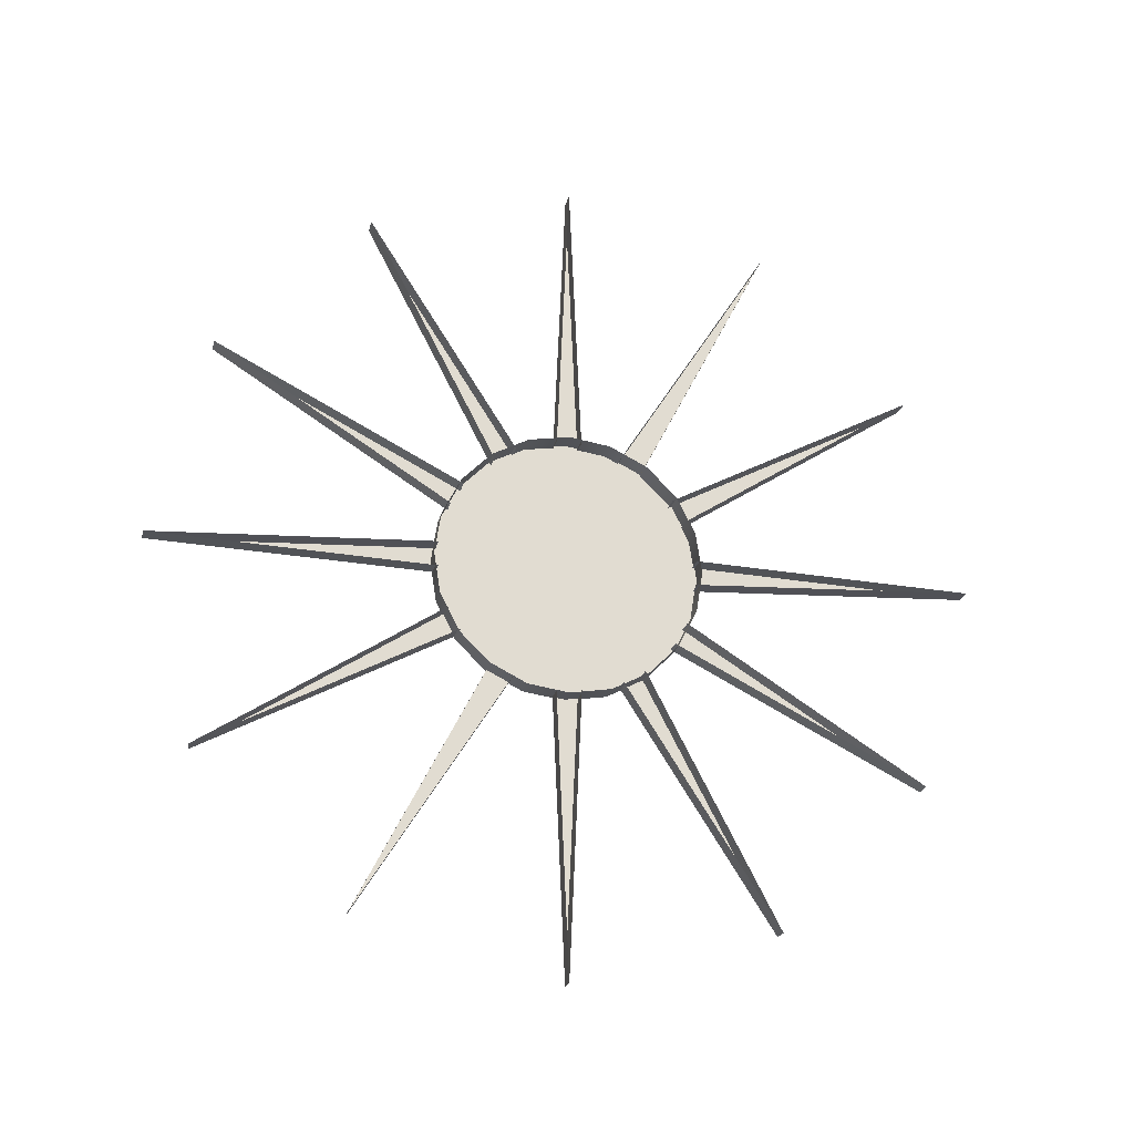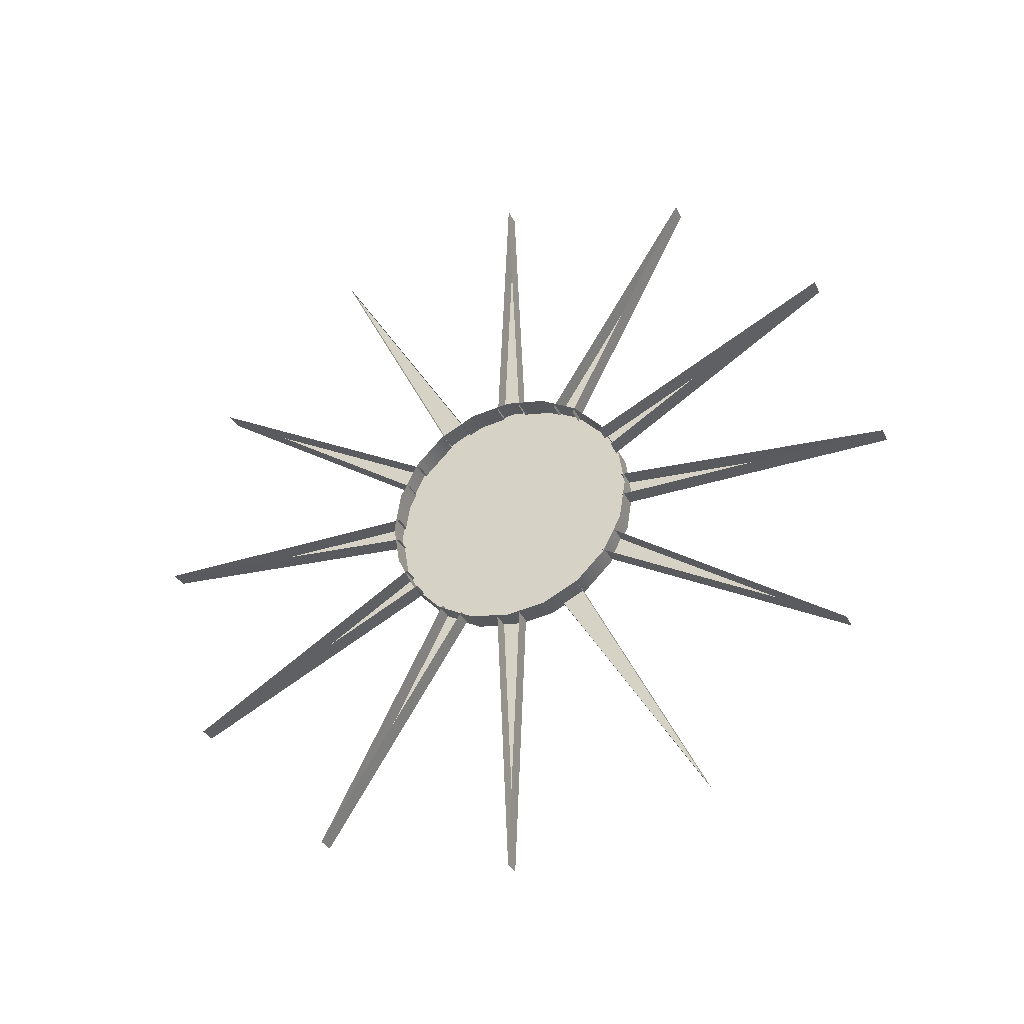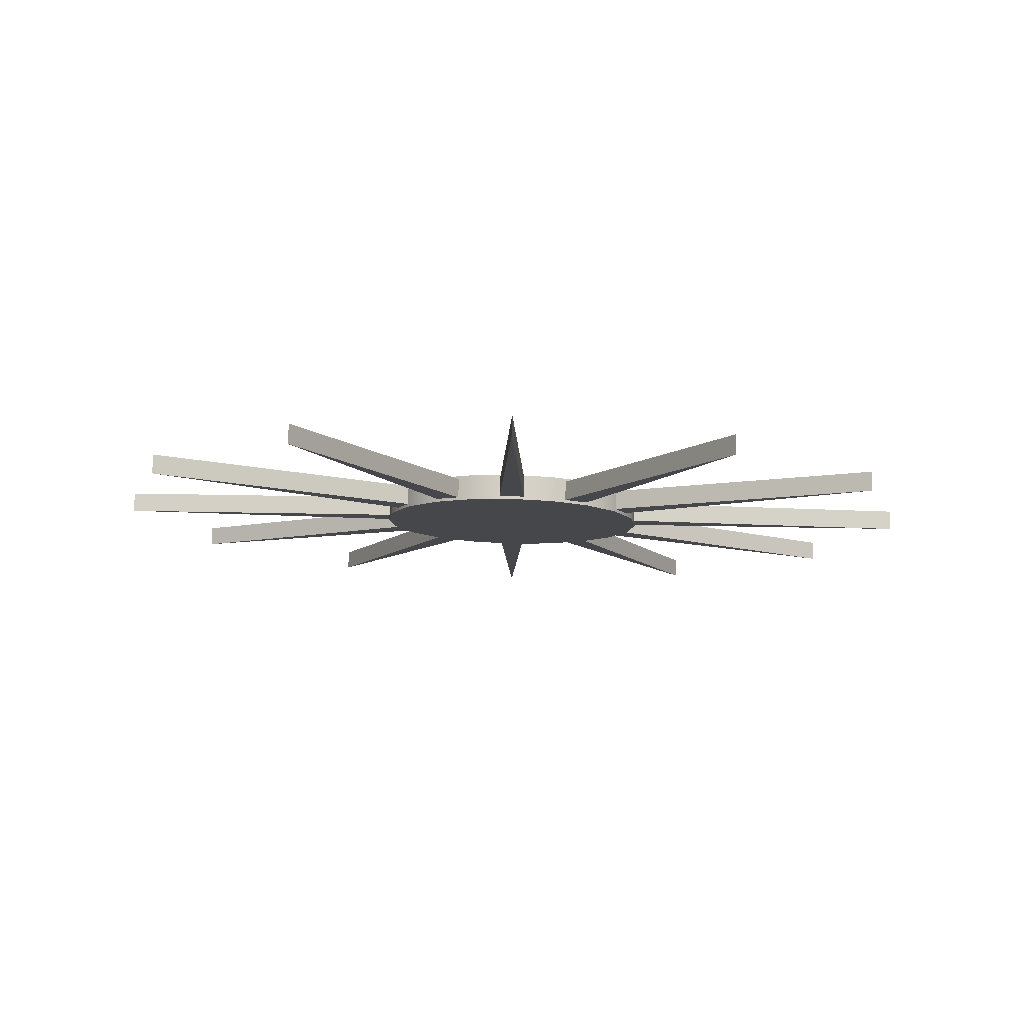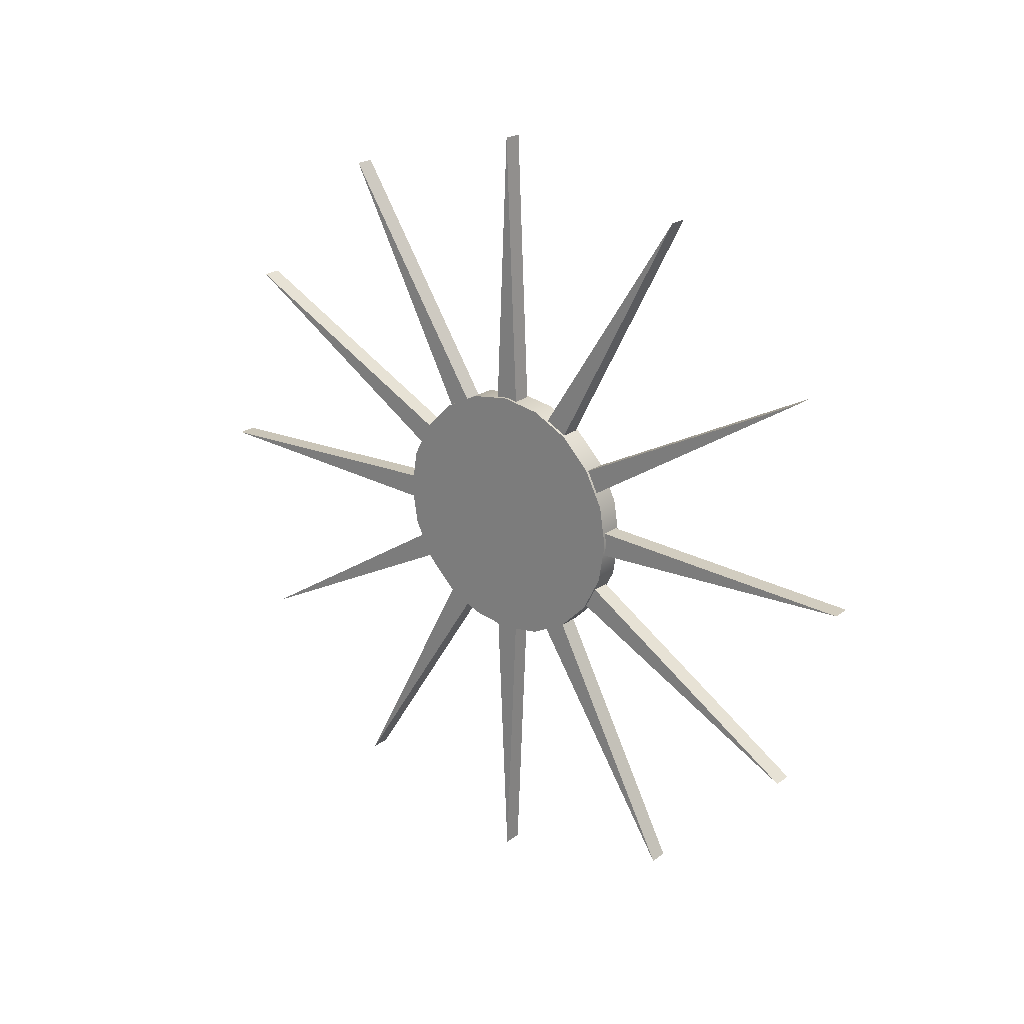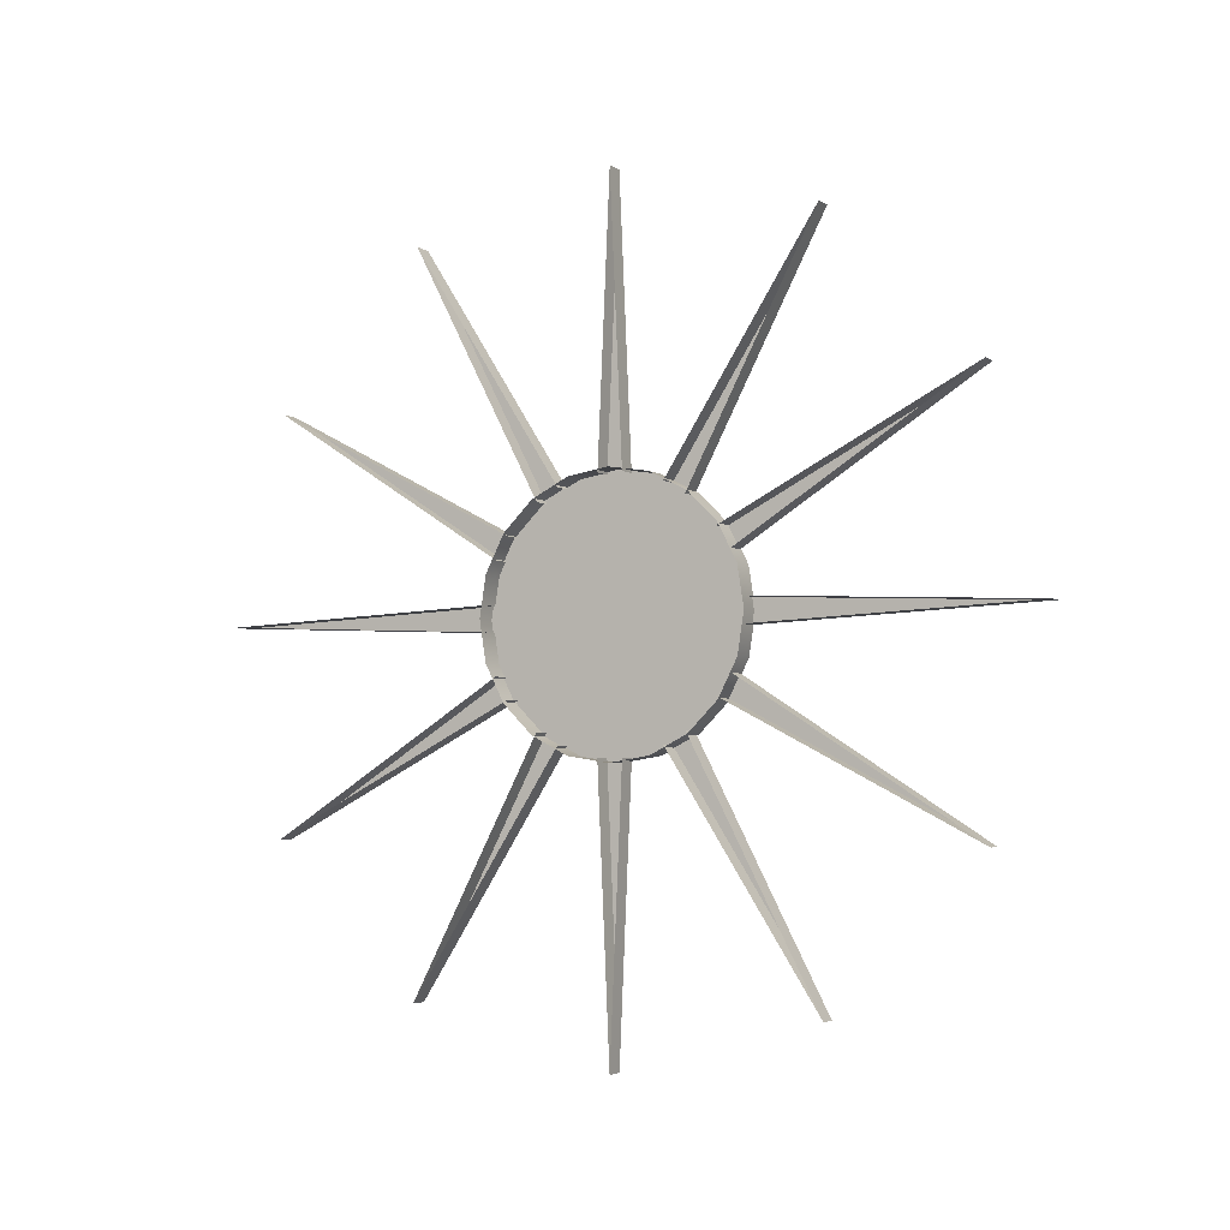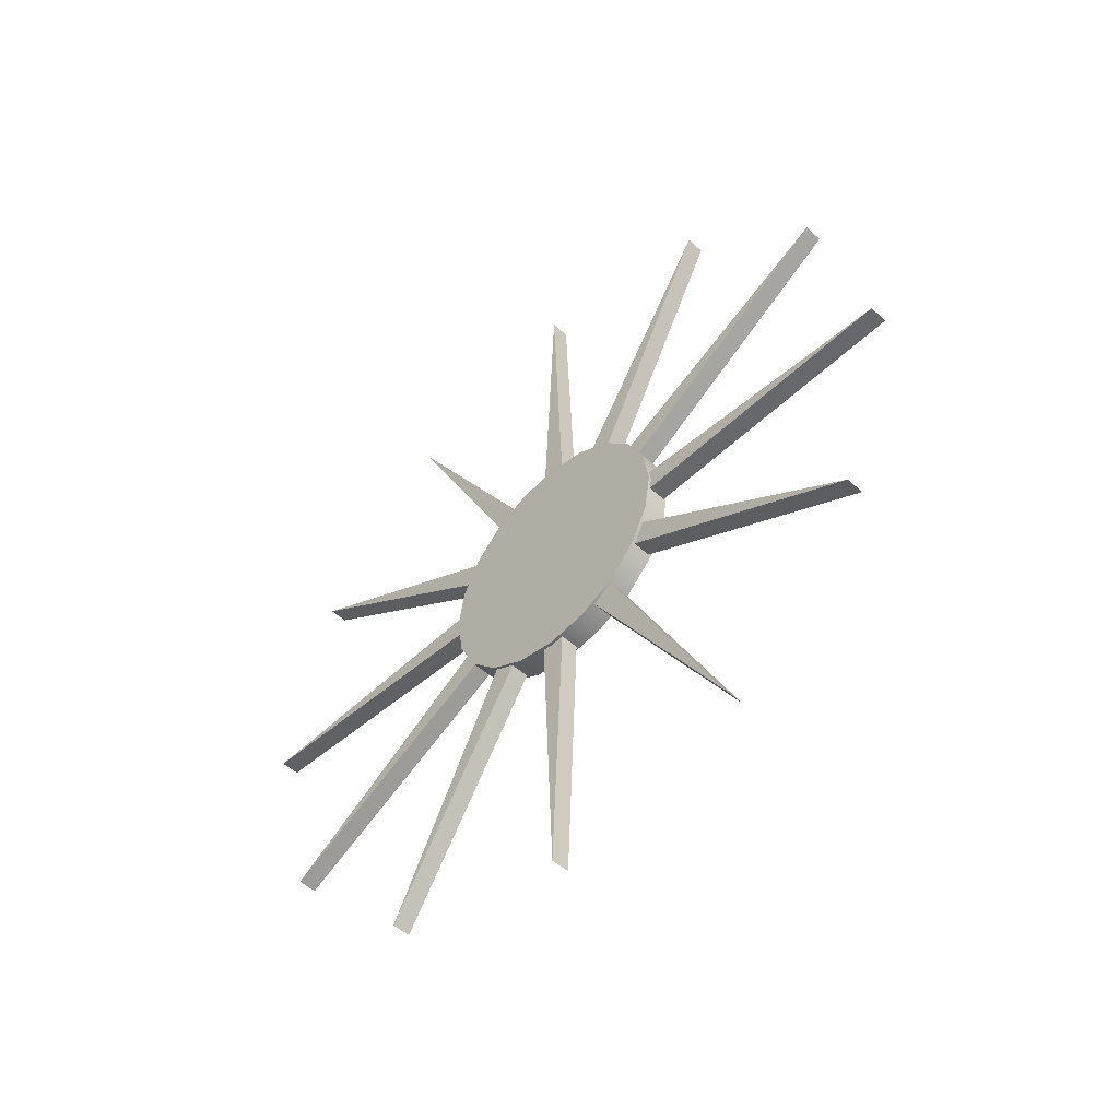
<metadata>
{"format":"obj","ext":"obj","renderer":"f3d","projection":"perspective","resolution":1024,"background":"white","views":[{"elev":-21.2,"azim":-101.9,"up":"+Y"},{"elev":-31.4,"azim":-68.5,"up":"+Y"},{"elev":79.3,"azim":91.4,"up":"+Y"},{"elev":22.4,"azim":129.0,"up":"+Z"},{"elev":-4.0,"azim":-62.8,"up":"+Y"},{"elev":-50.5,"azim":135.0,"up":"+Z"}]}
</metadata>
<code>
g default
v -3.188 -23.03 -32.24
v -3.188 -16.41 -36.07
v 2.652 -16.41 -36.07
v 2.652 -23.03 -32.24
v -3.188 -3.823 -39.44
v -3.188 3.823 -39.44
v 2.652 3.823 -39.44
v 2.652 -3.823 -39.44
v -3.188 16.41 -36.07
v -3.188 23.03 -32.24
v 2.652 23.03 -32.24
v 2.652 16.41 -36.07
v -3.188 32.24 -23.03
v -3.188 36.07 -16.41
v 2.652 36.07 -16.41
v 2.652 32.24 -23.03
v -3.188 39.44 -3.823
v -3.188 39.44 3.823
v 2.652 39.44 3.823
v 2.652 39.44 -3.823
v -3.188 36.07 16.41
v -3.188 32.24 23.03
v 2.652 32.24 23.03
v 2.652 36.07 16.41
v -3.188 23.03 32.24
v -3.188 16.41 36.07
v 2.652 16.41 36.07
v 2.652 23.03 32.24
v -3.188 3.823 39.44
v -3.188 -3.823 39.44
v 2.652 -3.823 39.44
v 2.652 3.823 39.44
v -3.188 -16.41 36.07
v -3.188 -23.03 32.24
v 2.652 -23.03 32.24
v 2.652 -16.41 36.07
v -3.188 -32.24 23.03
v -3.188 -36.07 16.41
v 2.652 -36.07 16.41
v 2.652 -32.24 23.03
v -3.188 -39.44 3.823
v -3.188 -39.44 -3.823
v 2.652 -39.44 -3.823
v 2.652 -39.44 3.823
v -3.188 -36.07 -16.41
v -3.188 -32.24 -23.03
v 2.652 -32.24 -23.03
v 2.652 -36.07 -16.41
v -3.188 -62.69 -108.6
v 2.652 -62.69 -108.6
v -3.188 0.000191 -125.4
v 2.652 0.000191 -125.4
v -3.188 62.69 -108.6
v 2.652 62.69 -108.6
v -3.188 108.6 -62.69
v 2.652 108.6 -62.69
v -3.188 125.4 -1.8e-05
v 2.652 125.4 -1.8e-05
v -3.188 108.6 62.69
v 2.652 108.6 62.69
v -3.188 62.69 108.6
v 2.652 62.69 108.6
v -3.188 -0.000191 125.4
v 2.652 -0.000191 125.4
v -3.188 -62.69 108.6
v 2.652 -62.69 108.6
v -3.188 -108.6 62.69
v 2.652 -108.6 62.69
v -3.188 -125.4 0
v 2.652 -125.4 0
v -3.188 -108.6 -62.69
v 2.652 -108.6 -62.69
v 4.094 35.65 -2.767
v 4.094 35.65 2.767
v 4.094 0.6102 -2.767
v 4.094 0.6102 2.767
v -4.094 -38.83 -12.62
v -4.094 -33.03 -24
v -4.094 -24 -33.03
v -4.094 -12.62 -38.83
v -4.094 0 -40.83
v -4.094 12.62 -38.83
v -4.094 24 -33.03
v -4.094 33.03 -24
v -4.094 38.83 -12.62
v -4.094 40.83 0
v -4.094 38.83 12.62
v -4.094 33.03 24
v -4.094 24 33.03
v -4.094 12.62 38.83
v -4.094 0 40.83
v -4.094 -12.62 38.83
v -4.094 -24 33.03
v -4.094 -33.03 24
v -4.094 -38.83 12.62
v -4.094 -40.83 0
v 3.558 -38.83 -12.62
v 3.558 -33.03 -24
v 3.558 -24 -33.03
v 3.558 -12.62 -38.83
v 3.558 0 -40.83
v 3.558 12.62 -38.83
v 3.558 24 -33.03
v 3.558 33.03 -24
v 3.558 38.83 -12.62
v 3.558 40.83 0
v 3.558 38.83 12.62
v 3.558 33.03 24
v 3.558 24 33.03
v 3.558 12.62 38.83
v 3.558 0 40.83
v 3.558 -12.62 38.83
v 3.558 -24 33.03
v 3.558 -33.03 24
v 3.558 -38.83 12.62
v 3.558 -40.83 0
v 3.558 0 0
v 3.914 -20.22 -29.49
v 3.914 -15.43 -32.26
v 3.914 -2.702 0.8552
v 3.914 2.091 -1.912
g wall_clock oriented
f 2 3 50 49
f 3 4 50
f 4 1 49 50
f 6 7 52 51
f 7 8 52
f 8 5 51 52
f 10 11 54 53
f 11 12 54
f 12 9 53 54
f 14 15 56 55
f 15 16 56
f 16 13 55 56
f 18 19 58 57
f 19 20 58
f 20 17 57 58
f 22 23 60 59
f 23 24 60
f 24 21 59 60
f 26 27 62 61
f 27 28 62
f 28 25 61 62
f 30 31 64 63
f 31 32 64
f 32 29 63 64
f 34 35 66 65
f 35 36 66
f 36 33 65 66
f 38 39 68 67
f 39 40 68
f 40 37 67 68
f 42 43 70 69
f 43 44 70
f 44 41 69 70
f 46 47 72 71
f 47 48 72
f 48 45 71 72
f 73 74 76 75
g textureEditorIsolateSelectSet wall_clock oriented
f 77 78 98 97
f 78 79 99 98
f 79 80 100 99
f 80 81 101 100
f 81 82 102 101
f 82 83 103 102
f 83 84 104 103
f 84 85 105 104
f 85 86 106 105
f 86 87 107 106
f 87 88 108 107
f 88 89 109 108
f 89 90 110 109
f 90 91 111 110
f 91 92 112 111
f 92 93 113 112
f 93 94 114 113
f 94 95 115 114
f 95 96 116 115
f 96 77 97 116
f 117 97 98
f 117 98 99
f 117 99 100
f 117 100 101
f 117 101 102
f 117 102 103
f 117 103 104
f 117 104 105
f 117 105 106
f 117 106 107
f 117 107 108
f 117 108 109
f 117 109 110
f 117 110 111
f 117 111 112
f 117 112 113
f 117 113 114
f 117 114 115
f 117 115 116
f 97 117 116
g wall_clock oriented
f 118 119 121 120

</code>
